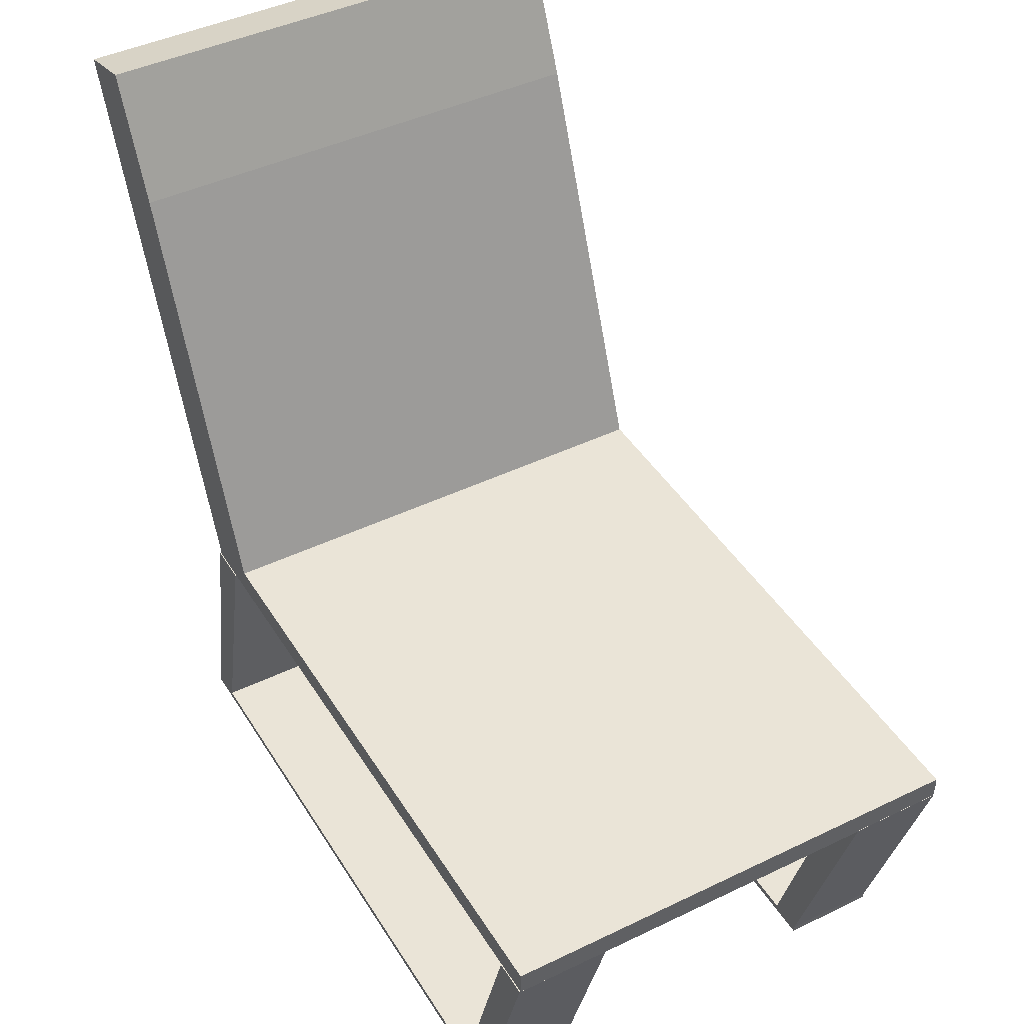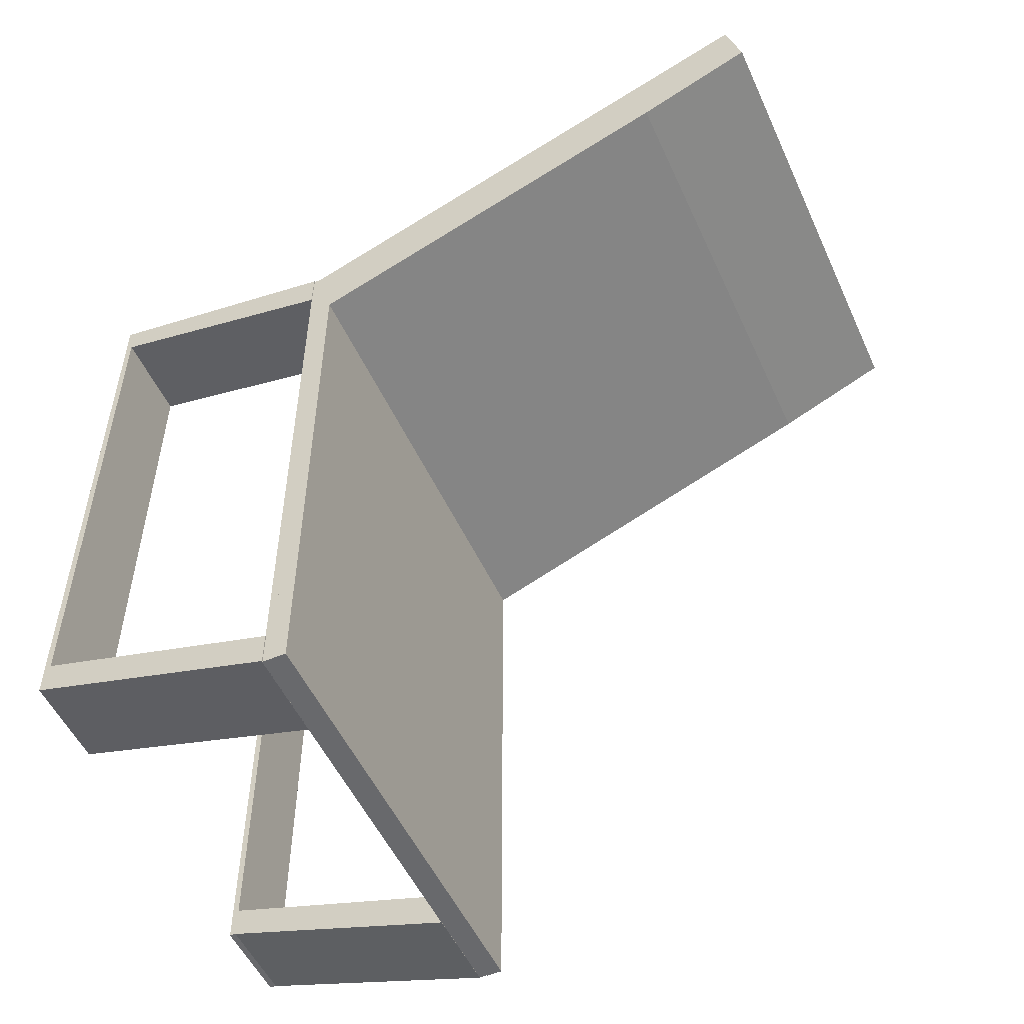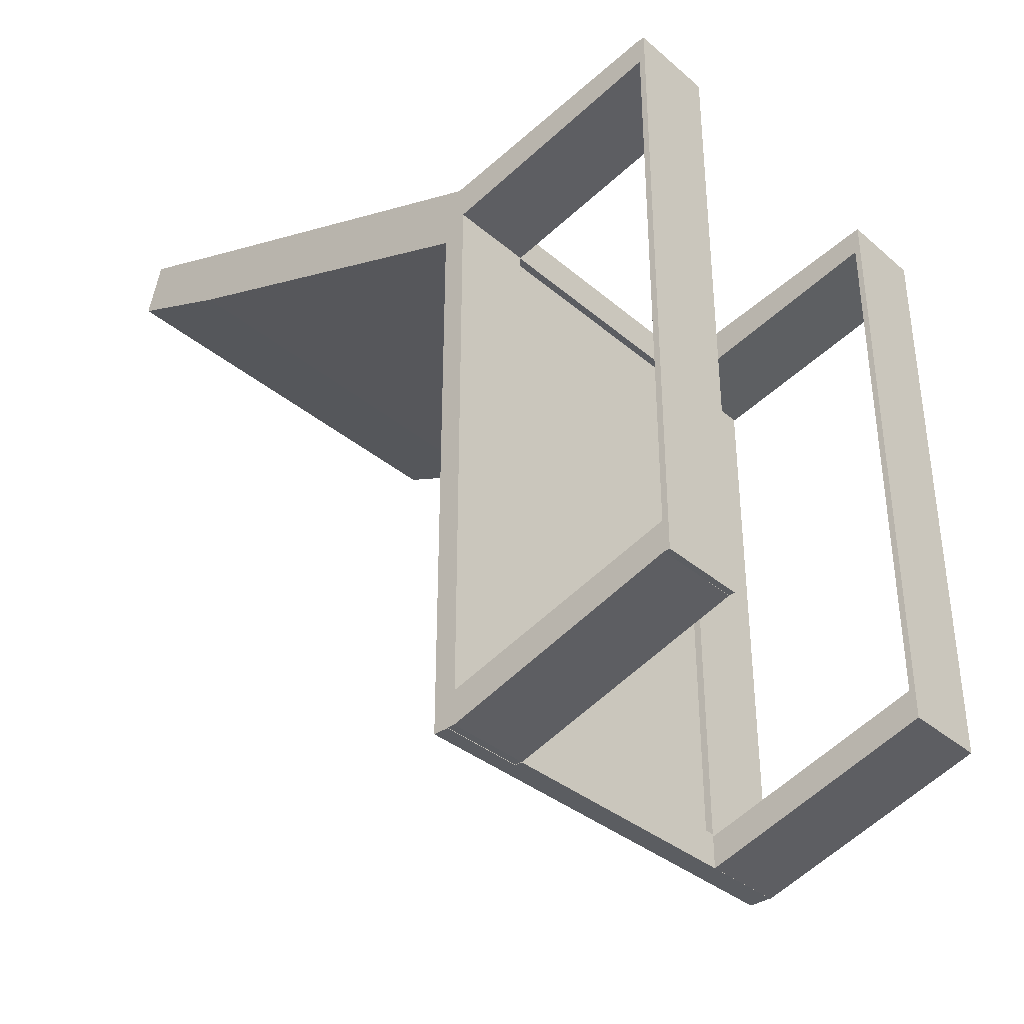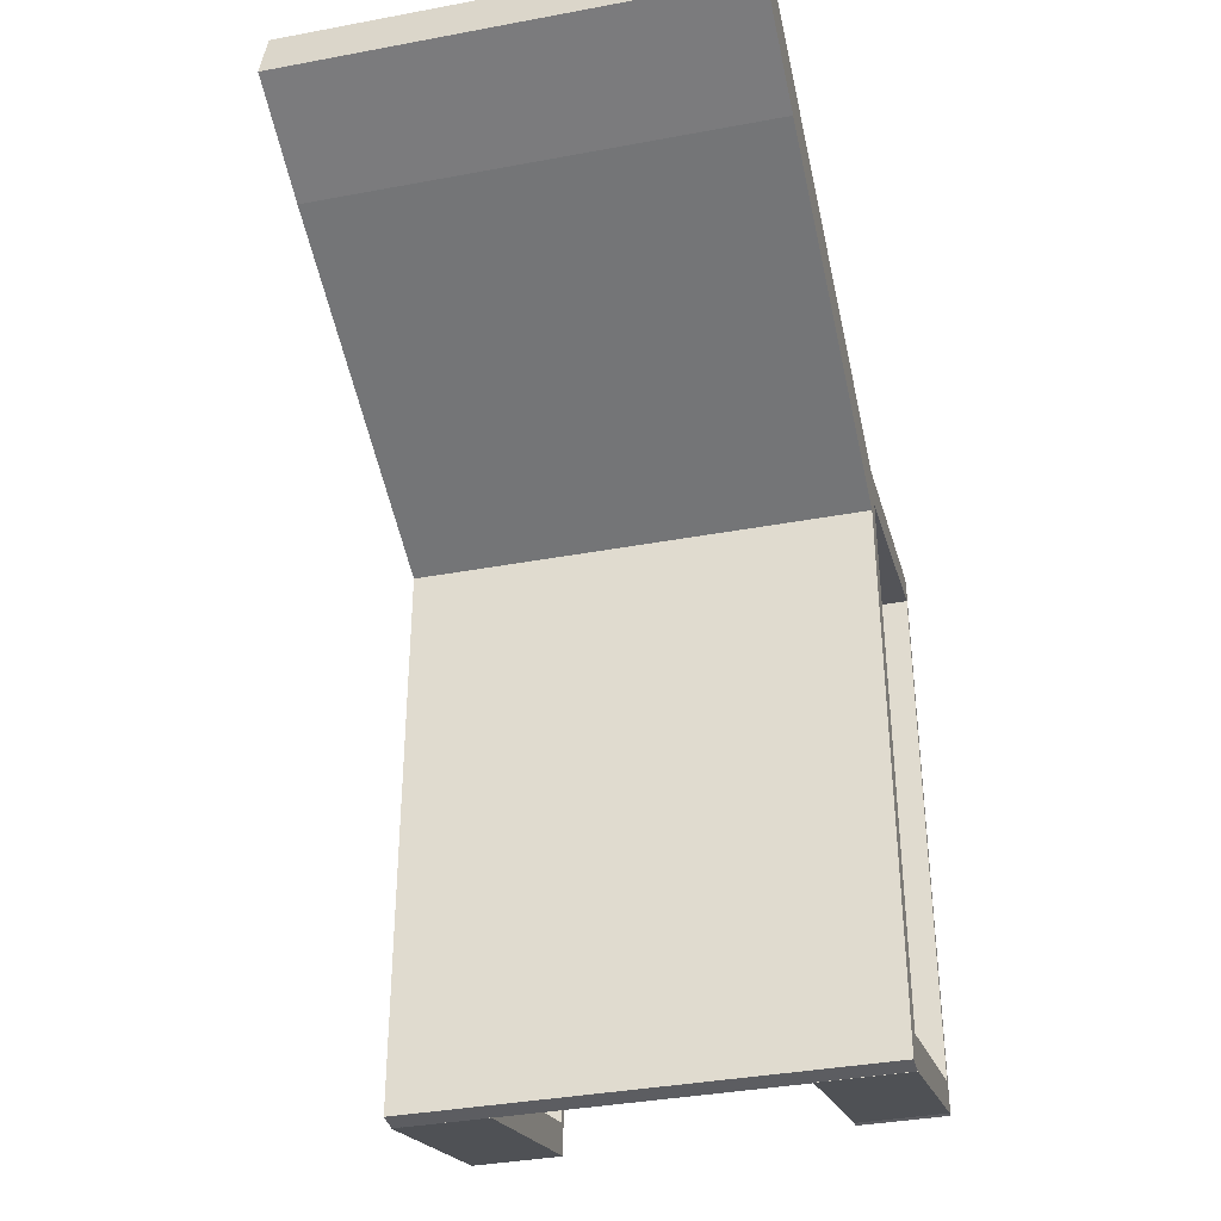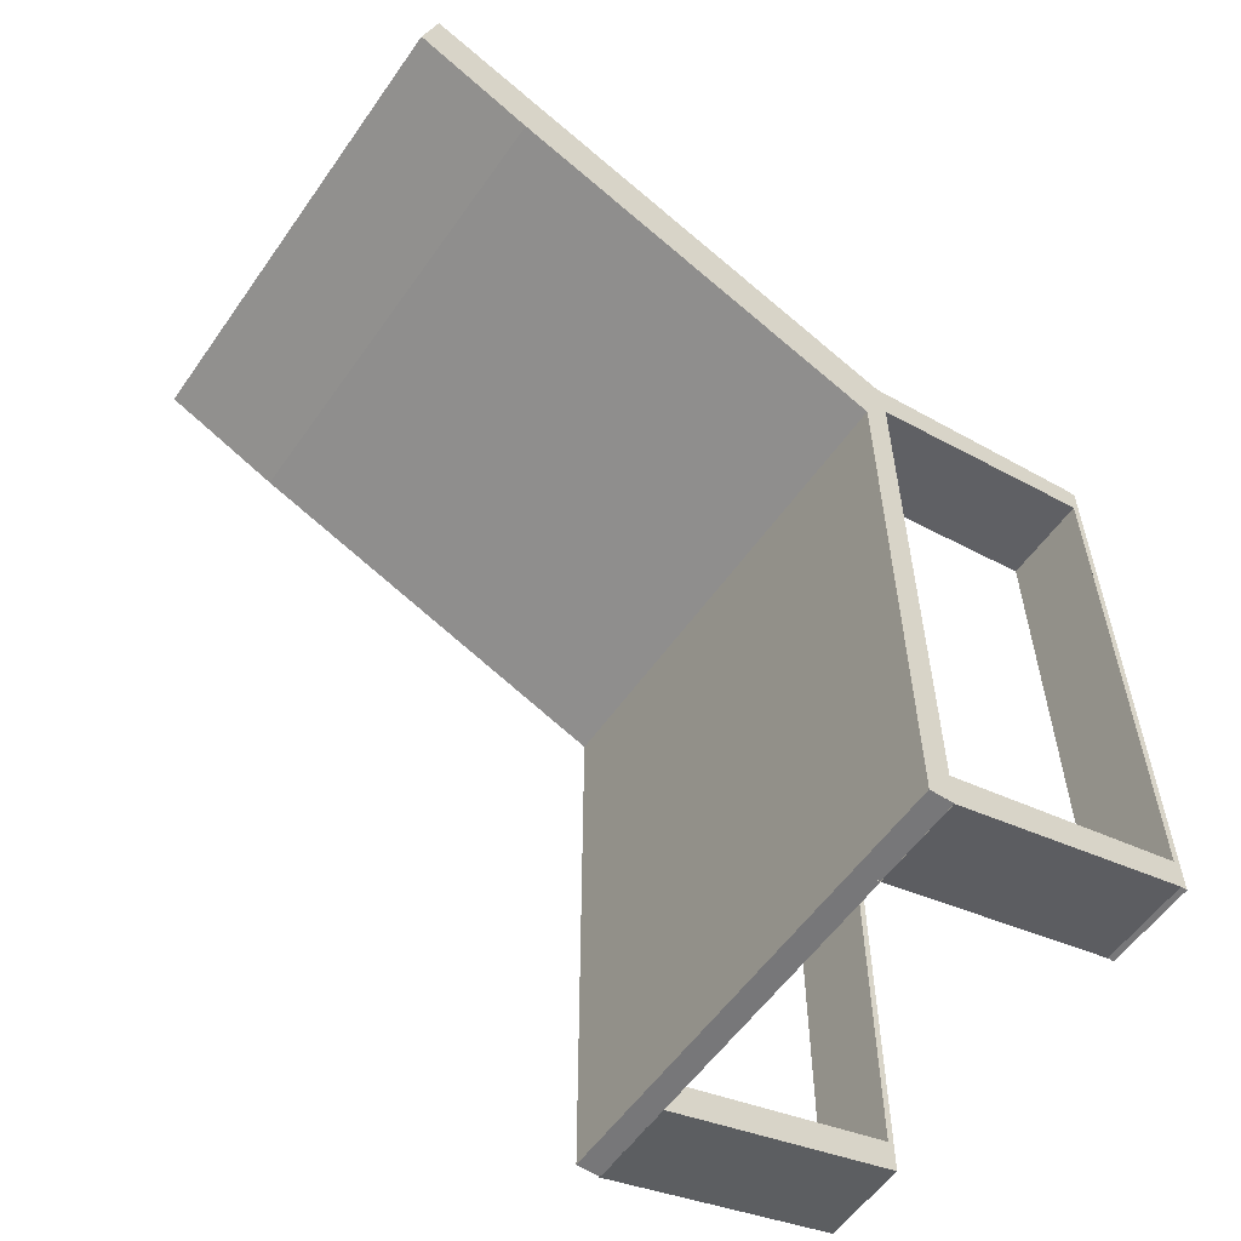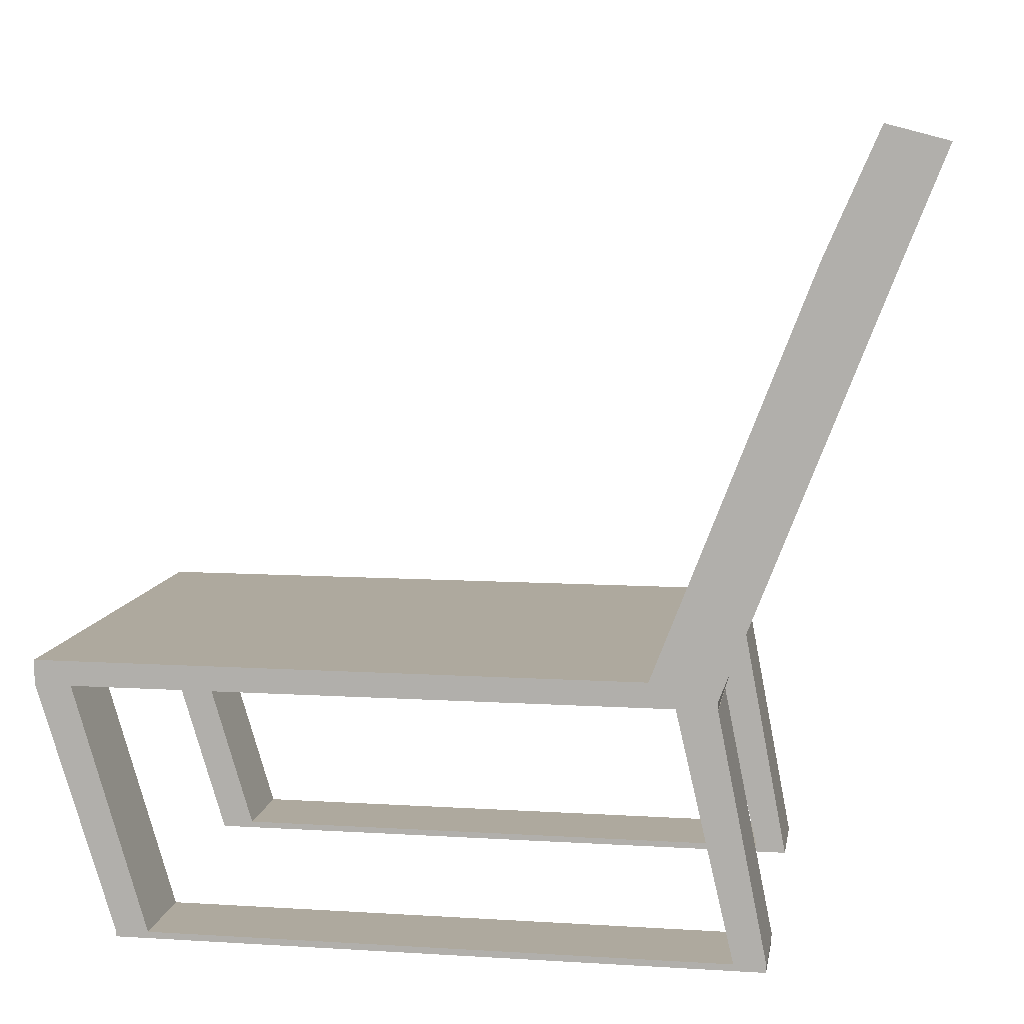
<metadata>
{"format":"obj","ext":"obj","renderer":"f3d","projection":"perspective","resolution":1024,"background":"white","views":[{"elev":43.6,"azim":150.4,"up":"+Y"},{"elev":-52.8,"azim":114.3,"up":"+Z"},{"elev":-35.8,"azim":-48.0,"up":"+Z"},{"elev":-36.5,"azim":-166.3,"up":"+Z"},{"elev":-57.2,"azim":-124.8,"up":"+Z"},{"elev":9.1,"azim":-80.7,"up":"+Y"}]}
</metadata>
<code>
v -0.08871 0.02219 -0.3
v -0.1611 0.02219 -0.3002
v -0.08871 0.02219 -0.3002
v -0.1611 0.02219 -0.3
v -0.08871 -0.1717 -0.2408
v -0.08871 0.02219 -0.2716
v 0.1406 0.02219 -0.2704
v -0.08871 0.02865 -0.3
v -0.1611 0.02219 -0.2716
v -0.1611 -0.1717 -0.2408
v -0.08871 0.02219 -0.3005
v -0.1611 0.02865 -0.3
v -0.1611 -0.1717 -0.2147
v -0.1611 0.02865 0.2255
v -0.1611 -0.1717 -0.2405
v -0.08871 -0.1717 -0.2405
v -0.08871 0.02219 -0.2704
v 0.2137 0.02219 -0.3005
v -0.08871 0.02261 -0.3005
v -0.1611 0.02865 -0.3005
v -0.08871 0.02865 -0.2704
v -0.1611 0.02219 0.1945
v -0.08871 -0.1717 -0.2147
v 0.2137 0.02219 0.2255
v 0.1406 0.02261 -0.3005
v -0.08871 0.02865 -0.3005
v -0.1611 0.04157 0.1741
v -0.1611 0.04157 -0.3
v 0.1406 0.02865 -0.2704
v -0.1611 -0.1717 0.1506
v -0.1611 0.02219 0.2255
v -0.08871 -0.1717 0.2643
v -0.08871 0.0222 0.1938
v 0.2137 0.02865 -0.3005
v 0.1406 0.02219 0.2255
v 0.1406 0.02865 -0.3005
v -0.1611 0.353 0.3509
v -0.08871 0.02865 0.1938
v 0.2137 0.04157 -0.3005
v -0.1611 0.04157 -0.3005
v 0.1406 0.02865 0.1938
v -0.08871 0.02219 0.1945
v -0.1611 -0.1717 0.2397
v -0.1611 -0.1768 -0.2405
v -0.1611 0.02219 0.2258
v -0.08871 0.02219 0.2255
v -0.08871 -0.1768 0.2643
v -0.08871 -0.1717 0.1506
v -0.08871 0.0222 0.2255
v 0.1406 0.0222 0.1938
v 0.2137 0.02865 0.2255
v 0.1406 0.0222 0.2255
v 0.1408 0.02865 -0.2726
v -0.08871 0.02865 0.2255
v -0.1611 0.353 0.2943
v 0.2137 0.04157 0.1741
v -0.08871 -0.1717 0.2397
v -0.1611 -0.1717 0.2643
v -0.08871 -0.1768 -0.2405
v -0.1611 -0.1717 0.2645
v -0.08871 0.02219 0.2258
v 0.1408 0.02261 -0.2726
v 0.2137 0.353 0.3509
v -0.1611 0.4362 0.3834
v 0.2137 0.353 0.2943
v -0.1611 -0.1768 0.2643
v 0.2137 0.4362 0.3834
v -0.1611 0.4486 0.3356
v 0.2137 0.4486 0.3356
v -0.08871 -0.1717 0.2645
v 0.2145 -0.1768 0.2635
v 0.1408 -0.1768 -0.2405
v 0.2145 -0.1768 -0.2405
v 0.1408 -0.1768 0.2635
v 0.1408 0.02257 -0.3005
v 0.2145 -0.1717 -0.2148
v 0.1408 0.0228 0.2256
v 0.1408 -0.1717 0.2387
v 0.2145 0.02257 -0.3005
v 0.1408 -0.1717 -0.2148
v 0.2145 -0.1717 0.2387
v 0.2145 0.0228 0.2256
v 0.2145 0.02261 -0.2726
v 0.1408 0.0222 0.1938
v 0.2145 0.0222 0.1938
g mesh1_mesh1-geometry
f 1 2 3
f 2 1 4
f 3 2 1
f 4 1 2
f 2 5 3
f 3 6 1
f 1 7 3
f 1 3 8
f 1 8 4
f 6 4 1
f 1 4 6
f 9 2 4
f 5 2 10
f 5 6 3
f 1 6 8
f 6 7 1
f 3 7 11
f 11 8 3
f 12 4 8
f 4 6 9
f 9 6 4
f 13 2 9
f 4 14 9
f 2 15 10
f 16 6 5
f 17 8 6
f 7 6 17
f 11 7 18
f 19 8 11
f 12 14 4
f 12 8 20
f 21 12 8
f 8 12 21
f 6 13 9
f 6 9 17
f 15 2 13
f 9 14 22
f 6 16 23
f 21 8 17
f 17 21 7
f 24 18 7
f 18 25 11
f 26 8 19
f 19 11 25
f 12 27 14
f 12 21 14
f 14 21 12
f 26 20 8
f 28 20 12
f 12 20 28
f 21 8 29
f 13 6 23
f 22 17 9
f 13 30 15
f 13 16 15
f 15 16 13
f 31 22 14
f 23 16 32
f 16 13 23
f 23 13 16
f 17 33 21
f 29 7 21
f 18 24 34
f 35 24 7
f 34 25 18
f 26 29 8
f 26 19 36
f 25 36 19
f 37 14 27
f 27 12 28
f 14 21 38
f 38 21 14
f 26 39 20
f 20 28 40
f 40 28 20
f 29 21 41
f 13 23 30
f 42 17 22
f 30 43 15
f 15 44 16
f 45 22 31
f 22 46 31
f 31 46 22
f 31 14 46
f 32 16 47
f 48 23 32
f 38 21 33
f 33 17 49
f 29 50 7
f 51 34 24
f 35 52 24
f 24 52 51
f 35 7 52
f 50 52 7
f 36 25 34
f 36 29 26
f 36 39 26
f 25 53 36
f 36 53 25
f 14 37 54
f 55 37 27
f 27 28 56
f 38 41 21
f 14 38 54
f 54 38 14
f 40 20 39
f 40 39 28
f 29 51 41
f 41 50 29
f 48 30 23
f 42 46 17
f 22 57 42
f 46 22 42
f 42 22 46
f 43 58 15
f 30 48 43
f 59 16 44
f 15 58 44
f 60 22 45
f 31 61 45
f 45 61 31
f 61 31 46
f 46 31 61
f 54 46 14
f 59 47 16
f 32 47 58
f 57 48 32
f 38 33 41
f 49 17 46
f 49 52 33
f 34 51 39
f 51 36 34
f 52 49 51
f 50 33 52
f 34 39 36
f 36 51 29
f 53 25 62
f 62 25 53
f 63 54 37
f 64 37 55
f 55 27 65
f 56 28 39
f 56 65 27
f 41 51 38
f 38 51 54
f 50 41 33
f 42 61 46
f 57 22 43
f 57 61 42
f 22 58 43
f 58 57 43
f 43 57 58
f 57 43 48
f 59 44 47
f 66 44 58
f 58 22 60
f 61 60 45
f 49 46 54
f 54 51 49
f 66 58 47
f 57 58 32
f 32 58 57
f 32 61 57
f 56 39 51
f 51 54 63
f 63 37 67
f 64 67 37
f 68 64 55
f 65 69 55
f 65 56 63
f 66 47 44
f 60 61 70
f 61 32 70
f 63 56 51
f 67 69 63
f 67 64 69
f 68 69 64
f 68 55 69
f 69 65 63
g mesh1_mesh1-geometry
f 3 5 2
f 1 6 3
f 3 7 1
f 8 3 1
f 4 8 1
f 4 2 9
f 10 2 5
f 3 6 5
f 8 6 1
f 1 7 6
f 11 7 3
f 3 8 11
f 8 4 12
f 9 2 13
f 9 14 4
f 10 15 2
f 5 6 16
f 6 8 17
f 17 6 7
f 18 7 11
f 11 8 19
f 4 14 12
f 9 13 6
f 17 9 6
f 13 2 15
f 22 14 9
f 23 16 6
f 17 8 21
f 7 21 17
f 7 18 24
f 11 25 18
f 19 8 26
f 25 11 19
f 23 6 13
f 9 17 22
f 15 30 13
f 14 22 31
f 32 16 23
f 21 33 17
f 21 7 29
f 34 24 18
f 7 24 35
f 18 25 34
f 36 19 26
f 19 36 25
f 30 23 13
f 22 17 42
f 15 43 30
f 16 44 15
f 31 22 45
f 46 14 31
f 47 16 32
f 32 23 48
f 33 21 38
f 49 17 33
f 7 50 29
f 24 34 51
f 24 52 35
f 51 52 24
f 52 7 35
f 7 52 50
f 34 25 36
f 29 50 41
f 23 30 48
f 17 46 42
f 42 57 22
f 15 58 43
f 43 48 30
f 44 16 59
f 44 58 15
f 45 22 60
f 14 46 54
f 16 47 59
f 58 47 32
f 32 48 57
f 41 33 38
f 46 17 49
f 33 52 49
f 51 49 52
f 52 33 50
f 33 41 50
f 46 61 42
f 43 22 57
f 42 61 57
f 43 58 22
f 48 43 57
f 47 44 59
f 58 44 66
f 60 22 58
f 45 60 61
f 54 46 49
f 49 51 54
f 47 58 66
f 57 61 32
f 44 47 66
f 70 61 60
f 70 32 61
g mesh1_mesh1-geometry
f 20 8 12
f 14 27 12
f 8 20 26
f 29 8 21
f 8 29 26
f 27 14 37
f 28 12 27
f 20 39 26
f 41 21 29
f 26 29 36
f 26 39 36
f 54 37 14
f 27 37 55
f 56 28 27
f 21 41 38
f 39 20 40
f 28 39 40
f 41 51 29
f 39 51 34
f 34 36 51
f 36 39 34
f 29 51 36
f 37 54 63
f 55 37 64
f 65 27 55
f 39 28 56
f 27 65 56
f 38 51 41
f 54 51 38
f 51 39 56
f 63 54 51
f 67 37 63
f 37 67 64
f 55 64 68
f 55 69 65
f 63 56 65
f 51 56 63
f 63 69 67
f 69 64 67
f 64 69 68
f 69 55 68
f 63 65 69
g mesh2_mesh2-geometry
f 71 72 73
f 72 71 74
f 75 73 72
f 73 76 71
f 71 77 74
f 74 78 72
f 73 75 79
f 72 80 75
f 76 73 79
f 81 71 76
f 77 71 82
f 78 74 77
f 80 72 78
f 62 79 75
f 75 80 62
f 76 79 83
f 71 81 82
f 76 78 81
f 78 77 84
f 78 76 80
f 79 62 83
f 76 62 80
f 62 76 83
f 82 81 85
g mesh2_mesh2-geometry
f 73 72 71
f 74 71 72
f 72 73 75
f 71 76 73
f 74 77 71
f 72 78 74
f 79 75 73
f 75 80 72
f 79 73 76
f 76 71 81
f 82 71 77
f 77 74 78
f 78 72 80
f 75 79 62
f 62 80 75
f 83 79 76
f 82 81 71
f 81 78 76
f 85 77 82
f 82 77 85
f 84 77 78
f 80 76 78
f 83 62 79
f 80 62 76
f 83 76 62
f 85 81 82
f 78 85 81
f 81 85 78
f 77 85 84
f 84 85 77
f 85 78 84
f 84 78 85
g mesh3_mesh3-geometry
l 45 31
g mesh4_mesh4-geometry
l 4 2
g mesh5_mesh5-geometry
l 46 61
g mesh6_mesh6-geometry
l 28 40
l 12 28
g mesh7_mesh7-geometry
l 38 54

</code>
